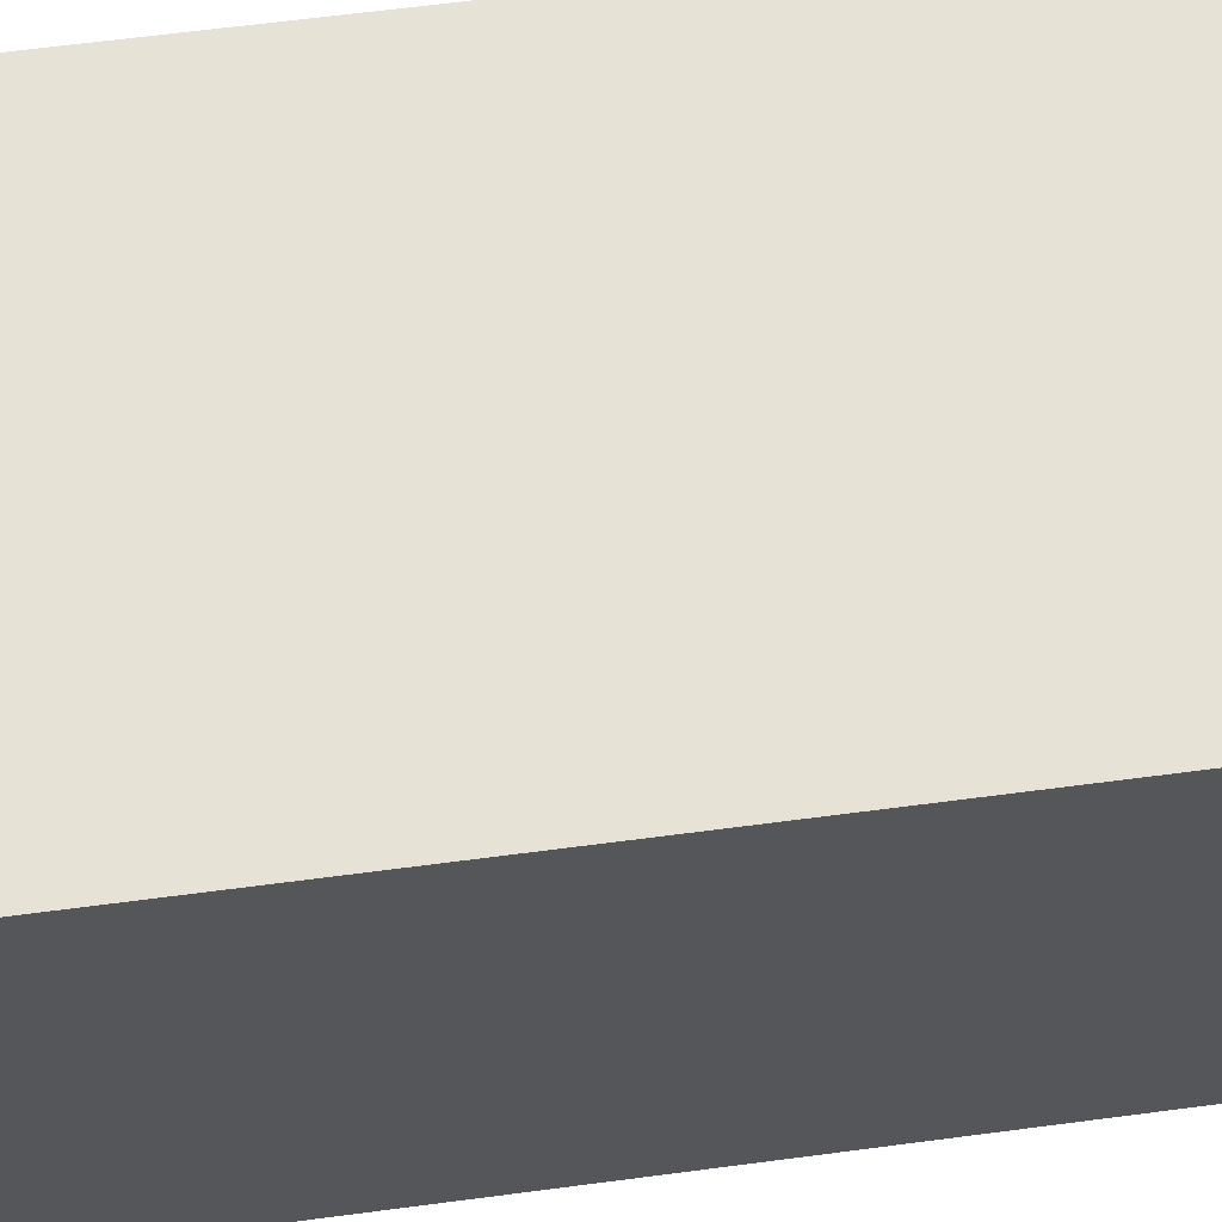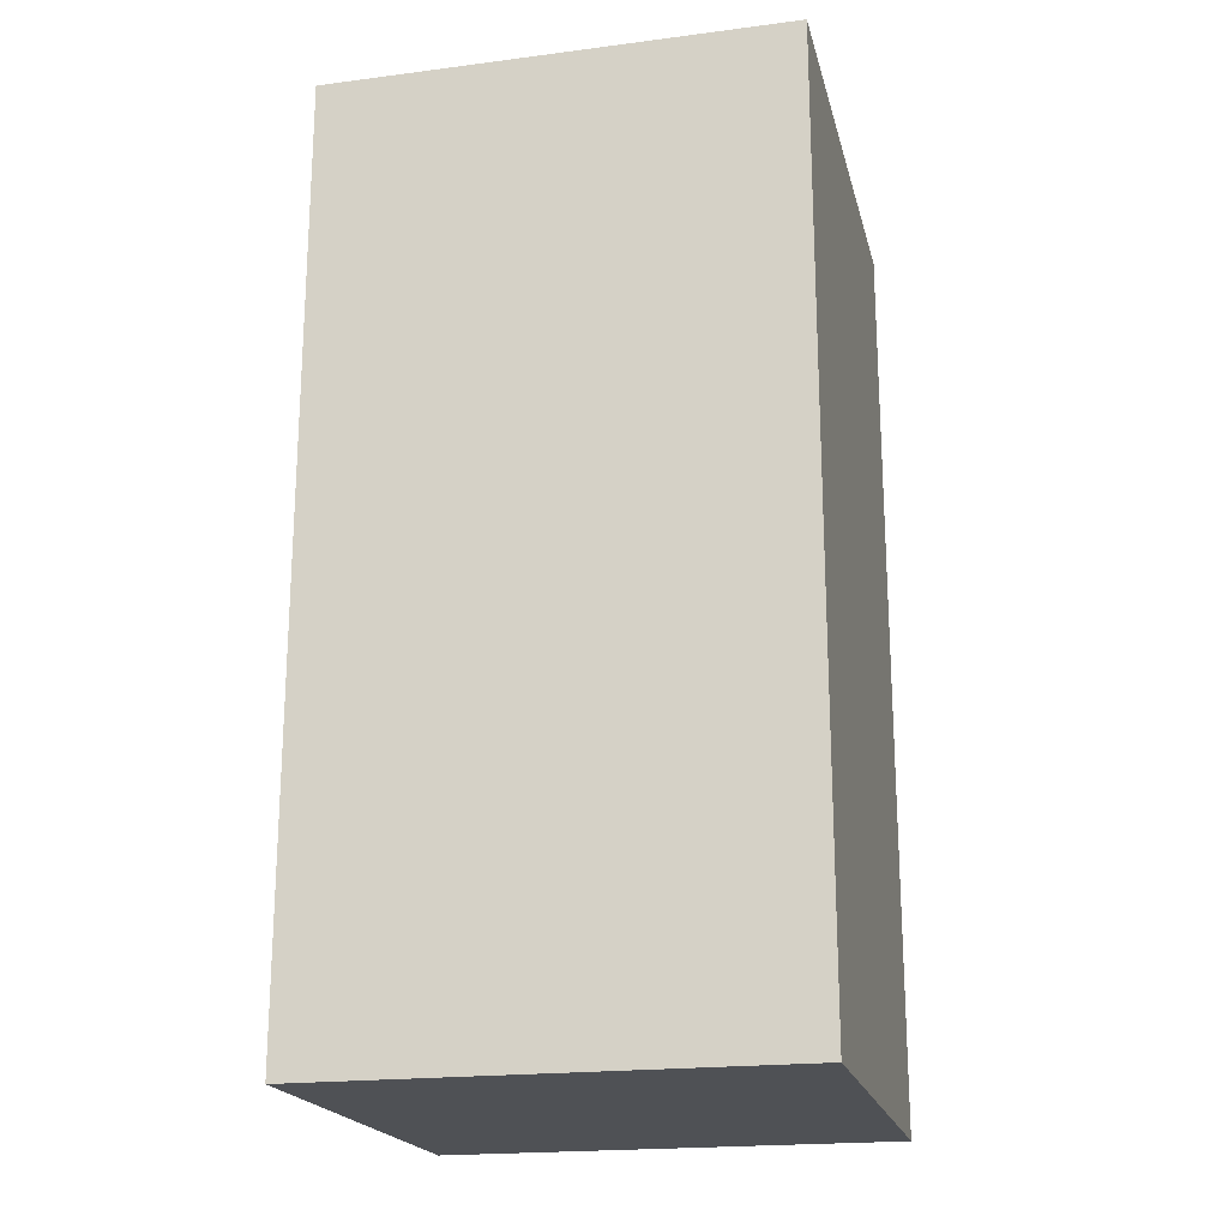
<metadata>
{"format":"obj","ext":"obj","renderer":"f3d","projection":"perspective","resolution":1024,"background":"white","views":[{"elev":63.2,"azim":-97.6,"up":"+Y"},{"elev":-20.1,"azim":13.3,"up":"+Z"}]}
</metadata>
<code>
g Voxel(Clone)
v -1 0 10
v 0 0 10
v 0 1 10
v -1 1 10
v 0 0 10
v 0 0 9
v 0 1 9
v 0 1 10
v 0 0 10
v -1 0 10
v -1 0 9
v 0 0 9
v 0 0 9
v 0 0 8
v 0 1 8
v 0 1 9
v 0 0 9
v -1 0 9
v -1 0 8
v 0 0 8
v 0 0 8
v 0 0 7
v 0 1 7
v 0 1 8
v 0 0 8
v -1 0 8
v -1 0 7
v 0 0 7
v 0 0 7
v 0 0 6
v 0 1 6
v 0 1 7
v 0 0 7
v -1 0 7
v -1 0 6
v 0 0 6
v 0 0 6
v 0 0 5
v 0 1 5
v 0 1 6
v 0 0 6
v -1 0 6
v -1 0 5
v 0 0 5
v 0 0 5
v 0 0 4
v 0 1 4
v 0 1 5
v 0 0 5
v -1 0 5
v -1 0 4
v 0 0 4
v 0 0 4
v 0 0 3
v 0 1 3
v 0 1 4
v 0 0 4
v -1 0 4
v -1 0 3
v 0 0 3
v 0 0 3
v 0 0 2
v 0 1 2
v 0 1 3
v 0 0 3
v -1 0 3
v -1 0 2
v 0 0 2
v 0 0 2
v 0 0 1
v 0 1 1
v 0 1 2
v 0 0 2
v -1 0 2
v -1 0 1
v 0 0 1
v 0 0 1
v 0 0 0
v 0 1 0
v 0 1 1
v 0 0 1
v -1 0 1
v -1 0 0
v 0 0 0
v 0 0 0
v -1 0 0
v -1 1 0
v 0 1 0
v -2 0 10
v -1 0 10
v -1 1 10
v -2 1 10
v -1 0 10
v -2 0 10
v -2 0 9
v -1 0 9
v -1 0 9
v -2 0 9
v -2 0 8
v -1 0 8
v -1 0 8
v -2 0 8
v -2 0 7
v -1 0 7
v -1 0 7
v -2 0 7
v -2 0 6
v -1 0 6
v -1 0 6
v -2 0 6
v -2 0 5
v -1 0 5
v -1 0 5
v -2 0 5
v -2 0 4
v -1 0 4
v -1 0 4
v -2 0 4
v -2 0 3
v -1 0 3
v -1 0 3
v -2 0 3
v -2 0 2
v -1 0 2
v -1 0 2
v -2 0 2
v -2 0 1
v -1 0 1
v -1 0 1
v -2 0 1
v -2 0 0
v -1 0 0
v -1 0 0
v -2 0 0
v -2 1 0
v -1 1 0
v -3 0 10
v -2 0 10
v -2 1 10
v -3 1 10
v -2 0 10
v -3 0 10
v -3 0 9
v -2 0 9
v -2 0 9
v -3 0 9
v -3 0 8
v -2 0 8
v -2 0 8
v -3 0 8
v -3 0 7
v -2 0 7
v -2 0 7
v -3 0 7
v -3 0 6
v -2 0 6
v -2 0 6
v -3 0 6
v -3 0 5
v -2 0 5
v -2 0 5
v -3 0 5
v -3 0 4
v -2 0 4
v -2 0 4
v -3 0 4
v -3 0 3
v -2 0 3
v -2 0 3
v -3 0 3
v -3 0 2
v -2 0 2
v -2 0 2
v -3 0 2
v -3 0 1
v -2 0 1
v -2 0 1
v -3 0 1
v -3 0 0
v -2 0 0
v -2 0 0
v -3 0 0
v -3 1 0
v -2 1 0
v -4 0 10
v -3 0 10
v -3 1 10
v -4 1 10
v -3 0 10
v -4 0 10
v -4 0 9
v -3 0 9
v -3 0 9
v -4 0 9
v -4 0 8
v -3 0 8
v -3 0 8
v -4 0 8
v -4 0 7
v -3 0 7
v -3 0 7
v -4 0 7
v -4 0 6
v -3 0 6
v -3 0 6
v -4 0 6
v -4 0 5
v -3 0 5
v -3 0 5
v -4 0 5
v -4 0 4
v -3 0 4
v -3 0 4
v -4 0 4
v -4 0 3
v -3 0 3
v -3 0 3
v -4 0 3
v -4 0 2
v -3 0 2
v -3 0 2
v -4 0 2
v -4 0 1
v -3 0 1
v -5 0 0
v -5 0 1
v -5 1 1
v -5 1 0
v -4 0 1
v -5 0 1
v -5 0 0
v -4 0 0
v -4 0 0
v -5 0 0
v -5 1 0
v -4 1 0
v -5 0 9
v -5 0 10
v -5 1 10
v -5 1 9
v -5 0 10
v -4 0 10
v -4 1 10
v -5 1 10
v -4 0 10
v -5 0 10
v -5 0 9
v -4 0 9
v -5 0 8
v -5 0 9
v -5 1 9
v -5 1 8
v -4 0 9
v -5 0 9
v -5 0 8
v -4 0 8
v -5 0 7
v -5 0 8
v -5 1 8
v -5 1 7
v -4 0 8
v -5 0 8
v -5 0 7
v -4 0 7
v -5 0 6
v -5 0 7
v -5 1 7
v -5 1 6
v -4 0 7
v -5 0 7
v -5 0 6
v -4 0 6
v -5 0 5
v -5 0 6
v -5 1 6
v -5 1 5
v -4 0 6
v -5 0 6
v -5 0 5
v -4 0 5
v -5 0 4
v -5 0 5
v -5 1 5
v -5 1 4
v -4 0 5
v -5 0 5
v -5 0 4
v -4 0 4
v -5 0 3
v -5 0 4
v -5 1 4
v -5 1 3
v -4 0 4
v -5 0 4
v -5 0 3
v -4 0 3
v -5 0 2
v -5 0 3
v -5 1 3
v -5 1 2
v -4 0 3
v -5 0 3
v -5 0 2
v -4 0 2
v -5 0 1
v -5 0 2
v -5 1 2
v -5 1 1
v -4 0 2
v -5 0 2
v -5 0 1
v -4 0 1
v -3 0 1
v -4 0 1
v -4 0 0
v -3 0 0
v -3 0 0
v -4 0 0
v -4 1 0
v -3 1 0
v 0 1 1
v 0 1 0
v 0 2 0
v 0 2 1
v 0 1 0
v -1 1 0
v -1 2 0
v 0 2 0
v 0 1 2
v 0 1 1
v 0 2 1
v 0 2 2
v 0 1 3
v 0 1 2
v 0 2 2
v 0 2 3
v 0 1 4
v 0 1 3
v 0 2 3
v 0 2 4
v 0 1 5
v 0 1 4
v 0 2 4
v 0 2 5
v 0 1 6
v 0 1 5
v 0 2 5
v 0 2 6
v 0 1 7
v 0 1 6
v 0 2 6
v 0 2 7
v 0 1 8
v 0 1 7
v 0 2 7
v 0 2 8
v 0 1 9
v 0 1 8
v 0 2 8
v 0 2 9
v -1 1 10
v 0 1 10
v 0 2 10
v -1 2 10
v 0 1 10
v 0 1 9
v 0 2 9
v 0 2 10
v -1 1 0
v -2 1 0
v -2 2 0
v -1 2 0
v -2 1 10
v -1 1 10
v -1 2 10
v -2 2 10
v -2 1 0
v -3 1 0
v -3 2 0
v -2 2 0
v -3 1 10
v -2 1 10
v -2 2 10
v -3 2 10
v -3 1 0
v -4 1 0
v -4 2 0
v -3 2 0
v -4 1 10
v -3 1 10
v -3 2 10
v -4 2 10
v -5 1 0
v -5 1 1
v -5 2 1
v -5 2 0
v -4 1 0
v -5 1 0
v -5 2 0
v -4 2 0
v -5 1 1
v -5 1 2
v -5 2 2
v -5 2 1
v -5 1 2
v -5 1 3
v -5 2 3
v -5 2 2
v -5 1 3
v -5 1 4
v -5 2 4
v -5 2 3
v -5 1 4
v -5 1 5
v -5 2 5
v -5 2 4
v -5 1 5
v -5 1 6
v -5 2 6
v -5 2 5
v -5 1 6
v -5 1 7
v -5 2 7
v -5 2 6
v -5 1 7
v -5 1 8
v -5 2 8
v -5 2 7
v -5 1 8
v -5 1 9
v -5 2 9
v -5 2 8
v -5 1 9
v -5 1 10
v -5 2 10
v -5 2 9
v -5 1 10
v -4 1 10
v -4 2 10
v -5 2 10
v 0 2 1
v 0 2 0
v 0 3 0
v 0 3 1
v 0 2 0
v -1 2 0
v -1 3 0
v 0 3 0
v 0 2 2
v 0 2 1
v 0 3 1
v 0 3 2
v 0 2 3
v 0 2 2
v 0 3 2
v 0 3 3
v 0 2 4
v 0 2 3
v 0 3 3
v 0 3 4
v 0 2 5
v 0 2 4
v 0 3 4
v 0 3 5
v 0 2 6
v 0 2 5
v 0 3 5
v 0 3 6
v 0 2 7
v 0 2 6
v 0 3 6
v 0 3 7
v 0 2 8
v 0 2 7
v 0 3 7
v 0 3 8
v 0 2 9
v 0 2 8
v 0 3 8
v 0 3 9
v -1 2 10
v 0 2 10
v 0 3 10
v -1 3 10
v 0 2 10
v 0 2 9
v 0 3 9
v 0 3 10
v -1 2 0
v -2 2 0
v -2 3 0
v -1 3 0
v -2 2 10
v -1 2 10
v -1 3 10
v -2 3 10
v -2 2 0
v -3 2 0
v -3 3 0
v -2 3 0
v -3 2 10
v -2 2 10
v -2 3 10
v -3 3 10
v -3 2 0
v -4 2 0
v -4 3 0
v -3 3 0
v -4 2 10
v -3 2 10
v -3 3 10
v -4 3 10
v -5 2 0
v -5 2 1
v -5 3 1
v -5 3 0
v -4 2 0
v -5 2 0
v -5 3 0
v -4 3 0
v -5 2 1
v -5 2 2
v -5 3 2
v -5 3 1
v -5 2 2
v -5 2 3
v -5 3 3
v -5 3 2
v -5 2 3
v -5 2 4
v -5 3 4
v -5 3 3
v -5 2 4
v -5 2 5
v -5 3 5
v -5 3 4
v -5 2 5
v -5 2 6
v -5 3 6
v -5 3 5
v -5 2 6
v -5 2 7
v -5 3 7
v -5 3 6
v -5 2 7
v -5 2 8
v -5 3 8
v -5 3 7
v -5 2 8
v -5 2 9
v -5 3 9
v -5 3 8
v -5 2 9
v -5 2 10
v -5 3 10
v -5 3 9
v -5 2 10
v -4 2 10
v -4 3 10
v -5 3 10
v 0 3 1
v 0 3 0
v 0 4 0
v 0 4 1
v 0 3 0
v -1 3 0
v -1 4 0
v 0 4 0
v 0 3 2
v 0 3 1
v 0 4 1
v 0 4 2
v 0 3 3
v 0 3 2
v 0 4 2
v 0 4 3
v 0 3 4
v 0 3 3
v 0 4 3
v 0 4 4
v 0 3 5
v 0 3 4
v 0 4 4
v 0 4 5
v 0 3 6
v 0 3 5
v 0 4 5
v 0 4 6
v 0 3 7
v 0 3 6
v 0 4 6
v 0 4 7
v 0 3 8
v 0 3 7
v 0 4 7
v 0 4 8
v 0 3 9
v 0 3 8
v 0 4 8
v 0 4 9
v -1 3 10
v 0 3 10
v 0 4 10
v -1 4 10
v 0 3 10
v 0 3 9
v 0 4 9
v 0 4 10
v -1 3 0
v -2 3 0
v -2 4 0
v -1 4 0
v -2 3 10
v -1 3 10
v -1 4 10
v -2 4 10
v -2 3 0
v -3 3 0
v -3 4 0
v -2 4 0
v -3 3 10
v -2 3 10
v -2 4 10
v -3 4 10
v -3 3 0
v -4 3 0
v -4 4 0
v -3 4 0
v -4 3 10
v -3 3 10
v -3 4 10
v -4 4 10
v -5 3 0
v -5 3 1
v -5 4 1
v -5 4 0
v -4 3 0
v -5 3 0
v -5 4 0
v -4 4 0
v -5 3 1
v -5 3 2
v -5 4 2
v -5 4 1
v -5 3 2
v -5 3 3
v -5 4 3
v -5 4 2
v -5 3 3
v -5 3 4
v -5 4 4
v -5 4 3
v -5 3 4
v -5 3 5
v -5 4 5
v -5 4 4
v -5 3 5
v -5 3 6
v -5 4 6
v -5 4 5
v -5 3 6
v -5 3 7
v -5 4 7
v -5 4 6
v -5 3 7
v -5 3 8
v -5 4 8
v -5 4 7
v -5 3 8
v -5 3 9
v -5 4 9
v -5 4 8
v -5 3 9
v -5 3 10
v -5 4 10
v -5 4 9
v -5 3 10
v -4 3 10
v -4 4 10
v -5 4 10
v 0 5 0
v -1 5 0
v -1 5 1
v 0 5 1
v 0 4 1
v 0 4 0
v 0 5 0
v 0 5 1
v 0 4 0
v -1 4 0
v -1 5 0
v 0 5 0
v 0 5 1
v -1 5 1
v -1 5 2
v 0 5 2
v 0 4 2
v 0 4 1
v 0 5 1
v 0 5 2
v 0 5 2
v -1 5 2
v -1 5 3
v 0 5 3
v 0 4 3
v 0 4 2
v 0 5 2
v 0 5 3
v 0 5 3
v -1 5 3
v -1 5 4
v 0 5 4
v 0 4 4
v 0 4 3
v 0 5 3
v 0 5 4
v 0 5 4
v -1 5 4
v -1 5 5
v 0 5 5
v 0 4 5
v 0 4 4
v 0 5 4
v 0 5 5
v 0 5 5
v -1 5 5
v -1 5 6
v 0 5 6
v 0 4 6
v 0 4 5
v 0 5 5
v 0 5 6
v 0 5 6
v -1 5 6
v -1 5 7
v 0 5 7
v 0 4 7
v 0 4 6
v 0 5 6
v 0 5 7
v 0 5 7
v -1 5 7
v -1 5 8
v 0 5 8
v 0 4 8
v 0 4 7
v 0 5 7
v 0 5 8
v 0 5 8
v -1 5 8
v -1 5 9
v 0 5 9
v 0 4 9
v 0 4 8
v 0 5 8
v 0 5 9
v 0 5 9
v -1 5 9
v -1 5 10
v 0 5 10
v -1 4 10
v 0 4 10
v 0 5 10
v -1 5 10
v 0 4 10
v 0 4 9
v 0 5 9
v 0 5 10
v -1 5 0
v -2 5 0
v -2 5 1
v -1 5 1
v -1 4 0
v -2 4 0
v -2 5 0
v -1 5 0
v -1 5 1
v -2 5 1
v -2 5 2
v -1 5 2
v -1 5 2
v -2 5 2
v -2 5 3
v -1 5 3
v -1 5 3
v -2 5 3
v -2 5 4
v -1 5 4
v -1 5 4
v -2 5 4
v -2 5 5
v -1 5 5
v -1 5 5
v -2 5 5
v -2 5 6
v -1 5 6
v -1 5 6
v -2 5 6
v -2 5 7
v -1 5 7
v -1 5 7
v -2 5 7
v -2 5 8
v -1 5 8
v -1 5 8
v -2 5 8
v -2 5 9
v -1 5 9
v -1 5 9
v -2 5 9
v -2 5 10
v -1 5 10
v -2 4 10
v -1 4 10
v -1 5 10
v -2 5 10
v -2 5 0
v -3 5 0
v -3 5 1
v -2 5 1
v -2 4 0
v -3 4 0
v -3 5 0
v -2 5 0
v -2 5 1
v -3 5 1
v -3 5 2
v -2 5 2
v -2 5 2
v -3 5 2
v -3 5 3
v -2 5 3
v -2 5 3
v -3 5 3
v -3 5 4
v -2 5 4
v -2 5 4
v -3 5 4
v -3 5 5
v -2 5 5
v -2 5 5
v -3 5 5
v -3 5 6
v -2 5 6
v -2 5 6
v -3 5 6
v -3 5 7
v -2 5 7
v -2 5 7
v -3 5 7
v -3 5 8
v -2 5 8
v -2 5 8
v -3 5 8
v -3 5 9
v -2 5 9
v -2 5 9
v -3 5 9
v -3 5 10
v -2 5 10
v -3 4 10
v -2 4 10
v -2 5 10
v -3 5 10
v -3 5 0
v -4 5 0
v -4 5 1
v -3 5 1
v -3 4 0
v -4 4 0
v -4 5 0
v -3 5 0
v -3 5 1
v -4 5 1
v -4 5 2
v -3 5 2
v -3 5 2
v -4 5 2
v -4 5 3
v -3 5 3
v -3 5 3
v -4 5 3
v -4 5 4
v -3 5 4
v -3 5 4
v -4 5 4
v -4 5 5
v -3 5 5
v -3 5 5
v -4 5 5
v -4 5 6
v -3 5 6
v -3 5 6
v -4 5 6
v -4 5 7
v -3 5 7
v -3 5 7
v -4 5 7
v -4 5 8
v -3 5 8
v -3 5 8
v -4 5 8
v -4 5 9
v -3 5 9
v -3 5 9
v -4 5 9
v -4 5 10
v -3 5 10
v -4 4 10
v -3 4 10
v -3 5 10
v -4 5 10
v -5 4 0
v -5 4 1
v -5 5 1
v -5 5 0
v -4 5 0
v -5 5 0
v -5 5 1
v -4 5 1
v -4 4 0
v -5 4 0
v -5 5 0
v -4 5 0
v -5 4 1
v -5 4 2
v -5 5 2
v -5 5 1
v -4 5 1
v -5 5 1
v -5 5 2
v -4 5 2
v -5 4 2
v -5 4 3
v -5 5 3
v -5 5 2
v -4 5 2
v -5 5 2
v -5 5 3
v -4 5 3
v -5 4 3
v -5 4 4
v -5 5 4
v -5 5 3
v -4 5 3
v -5 5 3
v -5 5 4
v -4 5 4
v -5 4 4
v -5 4 5
v -5 5 5
v -5 5 4
v -4 5 4
v -5 5 4
v -5 5 5
v -4 5 5
v -5 4 5
v -5 4 6
v -5 5 6
v -5 5 5
v -4 5 5
v -5 5 5
v -5 5 6
v -4 5 6
v -5 4 6
v -5 4 7
v -5 5 7
v -5 5 6
v -4 5 6
v -5 5 6
v -5 5 7
v -4 5 7
v -5 4 7
v -5 4 8
v -5 5 8
v -5 5 7
v -4 5 7
v -5 5 7
v -5 5 8
v -4 5 8
v -5 4 8
v -5 4 9
v -5 5 9
v -5 5 8
v -4 5 8
v -5 5 8
v -5 5 9
v -4 5 9
v -5 4 9
v -5 4 10
v -5 5 10
v -5 5 9
v -4 5 9
v -5 5 9
v -5 5 10
v -4 5 10
v -5 4 10
v -4 4 10
v -4 5 10
v -5 5 10
f 1 2 3
f 1 3 4
f 5 6 7
f 5 7 8
f 9 10 11
f 9 11 12
f 13 14 15
f 13 15 16
f 17 18 19
f 17 19 20
f 21 22 23
f 21 23 24
f 25 26 27
f 25 27 28
f 29 30 31
f 29 31 32
f 33 34 35
f 33 35 36
f 37 38 39
f 37 39 40
f 41 42 43
f 41 43 44
f 45 46 47
f 45 47 48
f 49 50 51
f 49 51 52
f 53 54 55
f 53 55 56
f 57 58 59
f 57 59 60
f 61 62 63
f 61 63 64
f 65 66 67
f 65 67 68
f 69 70 71
f 69 71 72
f 73 74 75
f 73 75 76
f 77 78 79
f 77 79 80
f 81 82 83
f 81 83 84
f 85 86 87
f 85 87 88
f 89 90 91
f 89 91 92
f 93 94 95
f 93 95 96
f 97 98 99
f 97 99 100
f 101 102 103
f 101 103 104
f 105 106 107
f 105 107 108
f 109 110 111
f 109 111 112
f 113 114 115
f 113 115 116
f 117 118 119
f 117 119 120
f 121 122 123
f 121 123 124
f 125 126 127
f 125 127 128
f 129 130 131
f 129 131 132
f 133 134 135
f 133 135 136
f 137 138 139
f 137 139 140
f 141 142 143
f 141 143 144
f 145 146 147
f 145 147 148
f 149 150 151
f 149 151 152
f 153 154 155
f 153 155 156
f 157 158 159
f 157 159 160
f 161 162 163
f 161 163 164
f 165 166 167
f 165 167 168
f 169 170 171
f 169 171 172
f 173 174 175
f 173 175 176
f 177 178 179
f 177 179 180
f 181 182 183
f 181 183 184
f 185 186 187
f 185 187 188
f 189 190 191
f 189 191 192
f 193 194 195
f 193 195 196
f 197 198 199
f 197 199 200
f 201 202 203
f 201 203 204
f 205 206 207
f 205 207 208
f 209 210 211
f 209 211 212
f 213 214 215
f 213 215 216
f 217 218 219
f 217 219 220
f 221 222 223
f 221 223 224
f 225 226 227
f 225 227 228
f 229 230 231
f 229 231 232
f 233 234 235
f 233 235 236
f 237 238 239
f 237 239 240
f 241 242 243
f 241 243 244
f 245 246 247
f 245 247 248
f 249 250 251
f 249 251 252
f 253 254 255
f 253 255 256
f 257 258 259
f 257 259 260
f 261 262 263
f 261 263 264
f 265 266 267
f 265 267 268
f 269 270 271
f 269 271 272
f 273 274 275
f 273 275 276
f 277 278 279
f 277 279 280
f 281 282 283
f 281 283 284
f 285 286 287
f 285 287 288
f 289 290 291
f 289 291 292
f 293 294 295
f 293 295 296
f 297 298 299
f 297 299 300
f 301 302 303
f 301 303 304
f 305 306 307
f 305 307 308
f 309 310 311
f 309 311 312
f 313 314 315
f 313 315 316
f 317 318 319
f 317 319 320
f 321 322 323
f 321 323 324
f 325 326 327
f 325 327 328
f 329 330 331
f 329 331 332
f 333 334 335
f 333 335 336
f 337 338 339
f 337 339 340
f 341 342 343
f 341 343 344
f 345 346 347
f 345 347 348
f 349 350 351
f 349 351 352
f 353 354 355
f 353 355 356
f 357 358 359
f 357 359 360
f 361 362 363
f 361 363 364
f 365 366 367
f 365 367 368
f 369 370 371
f 369 371 372
f 373 374 375
f 373 375 376
f 377 378 379
f 377 379 380
f 381 382 383
f 381 383 384
f 385 386 387
f 385 387 388
f 389 390 391
f 389 391 392
f 393 394 395
f 393 395 396
f 397 398 399
f 397 399 400
f 401 402 403
f 401 403 404
f 405 406 407
f 405 407 408
f 409 410 411
f 409 411 412
f 413 414 415
f 413 415 416
f 417 418 419
f 417 419 420
f 421 422 423
f 421 423 424
f 425 426 427
f 425 427 428
f 429 430 431
f 429 431 432
f 433 434 435
f 433 435 436
f 437 438 439
f 437 439 440
f 441 442 443
f 441 443 444
f 445 446 447
f 445 447 448
f 449 450 451
f 449 451 452
f 453 454 455
f 453 455 456
f 457 458 459
f 457 459 460
f 461 462 463
f 461 463 464
f 465 466 467
f 465 467 468
f 469 470 471
f 469 471 472
f 473 474 475
f 473 475 476
f 477 478 479
f 477 479 480
f 481 482 483
f 481 483 484
f 485 486 487
f 485 487 488
f 489 490 491
f 489 491 492
f 493 494 495
f 493 495 496
f 497 498 499
f 497 499 500
f 501 502 503
f 501 503 504
f 505 506 507
f 505 507 508
f 509 510 511
f 509 511 512
f 513 514 515
f 513 515 516
f 517 518 519
f 517 519 520
f 521 522 523
f 521 523 524
f 525 526 527
f 525 527 528
f 529 530 531
f 529 531 532
f 533 534 535
f 533 535 536
f 537 538 539
f 537 539 540
f 541 542 543
f 541 543 544
f 545 546 547
f 545 547 548
f 549 550 551
f 549 551 552
f 553 554 555
f 553 555 556
f 557 558 559
f 557 559 560
f 561 562 563
f 561 563 564
f 565 566 567
f 565 567 568
f 569 570 571
f 569 571 572
f 573 574 575
f 573 575 576
f 577 578 579
f 577 579 580
f 581 582 583
f 581 583 584
f 585 586 587
f 585 587 588
f 589 590 591
f 589 591 592
f 593 594 595
f 593 595 596
f 597 598 599
f 597 599 600
f 601 602 603
f 601 603 604
f 605 606 607
f 605 607 608
f 609 610 611
f 609 611 612
f 613 614 615
f 613 615 616
f 617 618 619
f 617 619 620
f 621 622 623
f 621 623 624
f 625 626 627
f 625 627 628
f 629 630 631
f 629 631 632
f 633 634 635
f 633 635 636
f 637 638 639
f 637 639 640
f 641 642 643
f 641 643 644
f 645 646 647
f 645 647 648
f 649 650 651
f 649 651 652
f 653 654 655
f 653 655 656
f 657 658 659
f 657 659 660
f 661 662 663
f 661 663 664
f 665 666 667
f 665 667 668
f 669 670 671
f 669 671 672
f 673 674 675
f 673 675 676
f 677 678 679
f 677 679 680
f 681 682 683
f 681 683 684
f 685 686 687
f 685 687 688
f 689 690 691
f 689 691 692
f 693 694 695
f 693 695 696
f 697 698 699
f 697 699 700
f 701 702 703
f 701 703 704
f 705 706 707
f 705 707 708
f 709 710 711
f 709 711 712
f 713 714 715
f 713 715 716
f 717 718 719
f 717 719 720
f 721 722 723
f 721 723 724
f 725 726 727
f 725 727 728
f 729 730 731
f 729 731 732
f 733 734 735
f 733 735 736
f 737 738 739
f 737 739 740
f 741 742 743
f 741 743 744
f 745 746 747
f 745 747 748
f 749 750 751
f 749 751 752
f 753 754 755
f 753 755 756
f 757 758 759
f 757 759 760
f 761 762 763
f 761 763 764
f 765 766 767
f 765 767 768
f 769 770 771
f 769 771 772
f 773 774 775
f 773 775 776
f 777 778 779
f 777 779 780
f 781 782 783
f 781 783 784
f 785 786 787
f 785 787 788
f 789 790 791
f 789 791 792
f 793 794 795
f 793 795 796
f 797 798 799
f 797 799 800
f 801 802 803
f 801 803 804
f 805 806 807
f 805 807 808
f 809 810 811
f 809 811 812
f 813 814 815
f 813 815 816
f 817 818 819
f 817 819 820
f 821 822 823
f 821 823 824
f 825 826 827
f 825 827 828
f 829 830 831
f 829 831 832
f 833 834 835
f 833 835 836
f 837 838 839
f 837 839 840
f 841 842 843
f 841 843 844
f 845 846 847
f 845 847 848
f 849 850 851
f 849 851 852
f 853 854 855
f 853 855 856
f 857 858 859
f 857 859 860
f 861 862 863
f 861 863 864
f 865 866 867
f 865 867 868
f 869 870 871
f 869 871 872
f 873 874 875
f 873 875 876
f 877 878 879
f 877 879 880
f 881 882 883
f 881 883 884
f 885 886 887
f 885 887 888
f 889 890 891
f 889 891 892
f 893 894 895
f 893 895 896
f 897 898 899
f 897 899 900
f 901 902 903
f 901 903 904
f 905 906 907
f 905 907 908
f 909 910 911
f 909 911 912
f 913 914 915
f 913 915 916
f 917 918 919
f 917 919 920
f 921 922 923
f 921 923 924
f 925 926 927
f 925 927 928
f 929 930 931
f 929 931 932
f 933 934 935
f 933 935 936
f 937 938 939
f 937 939 940
f 941 942 943
f 941 943 944
f 945 946 947
f 945 947 948
f 949 950 951
f 949 951 952
f 953 954 955
f 953 955 956
f 957 958 959
f 957 959 960
f 961 962 963
f 961 963 964
f 965 966 967
f 965 967 968
f 969 970 971
f 969 971 972
f 973 974 975
f 973 975 976
f 977 978 979
f 977 979 980
f 981 982 983
f 981 983 984
f 985 986 987
f 985 987 988
f 989 990 991
f 989 991 992
f 993 994 995
f 993 995 996
f 997 998 999
f 997 999 1000

</code>
